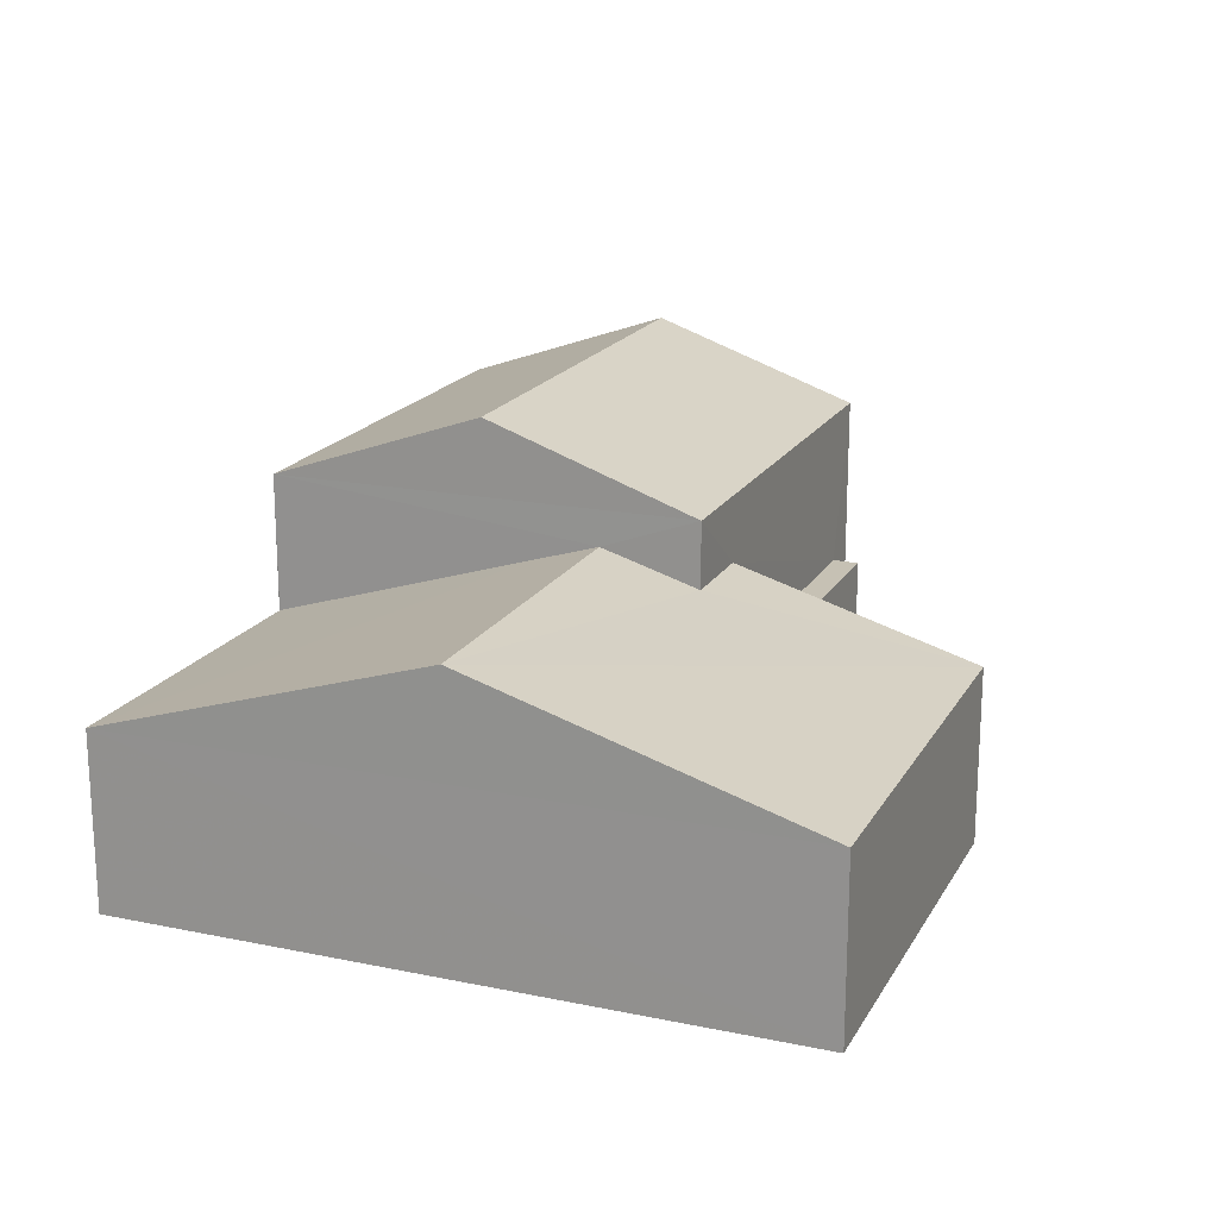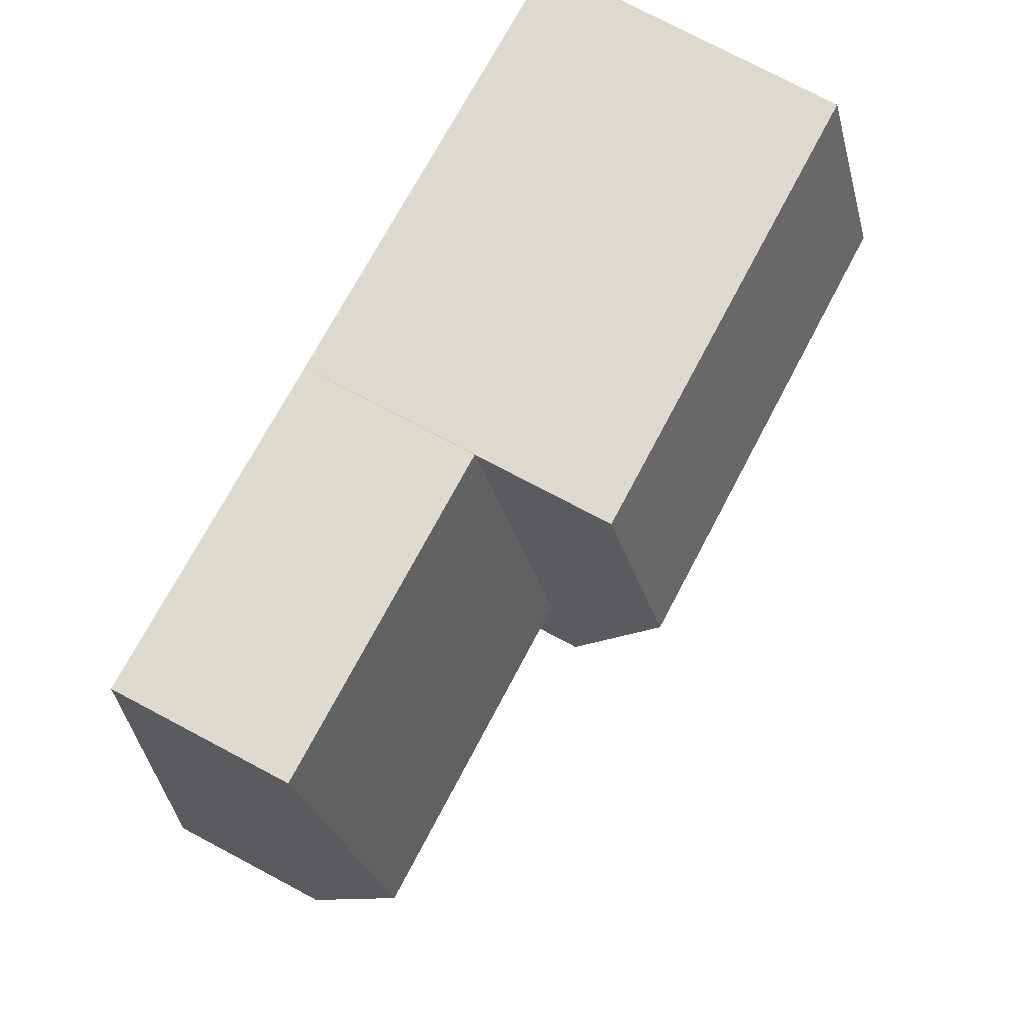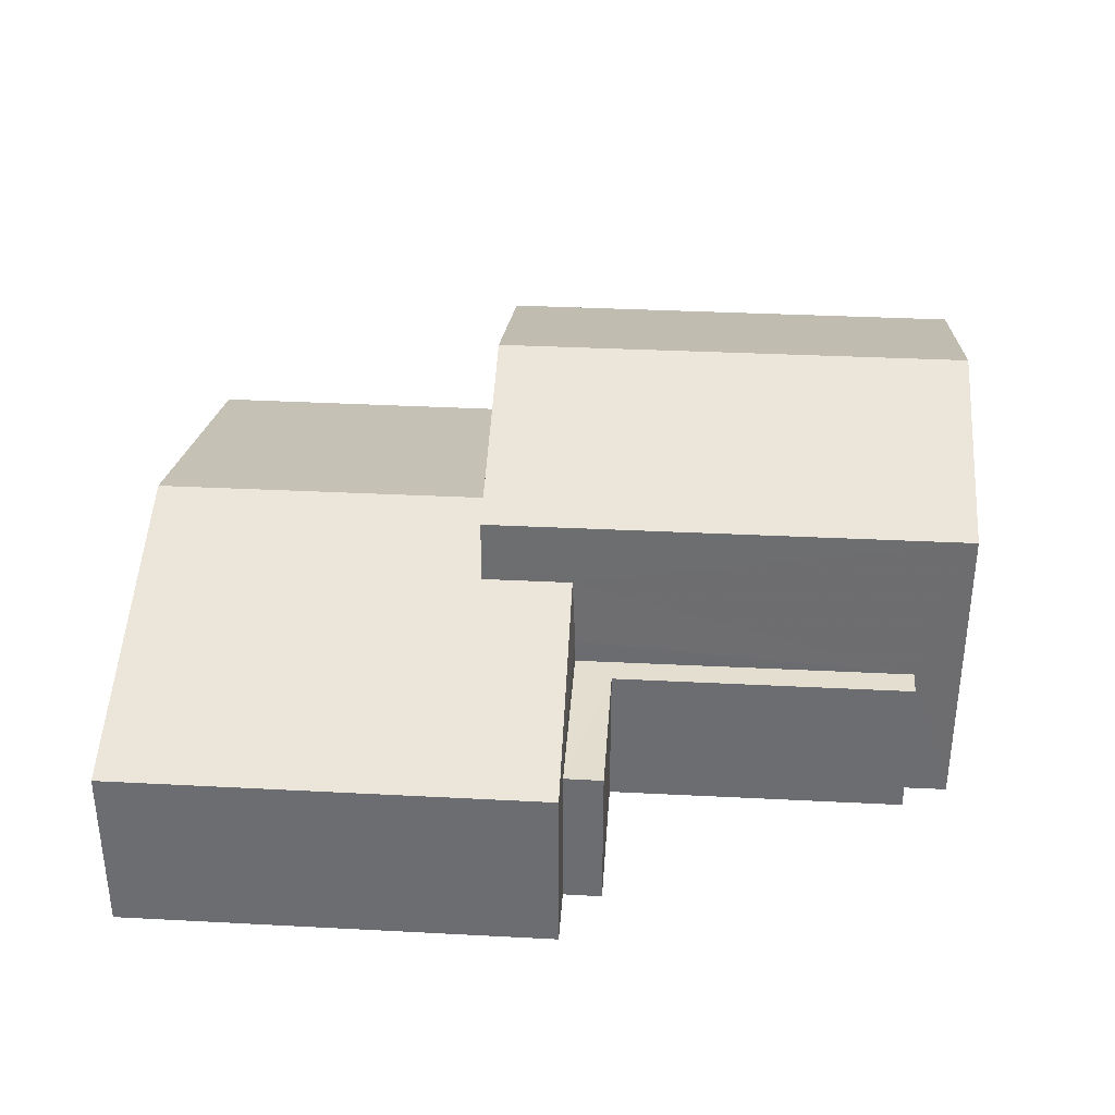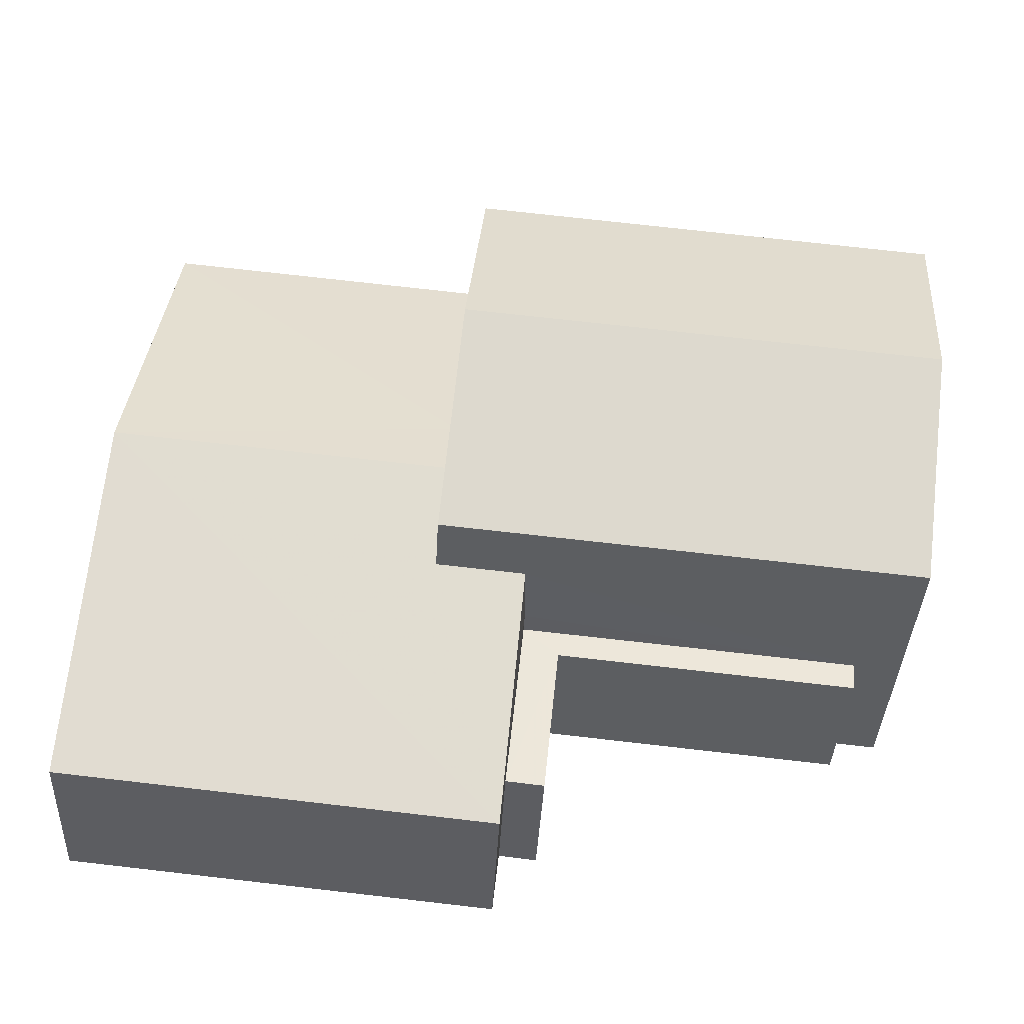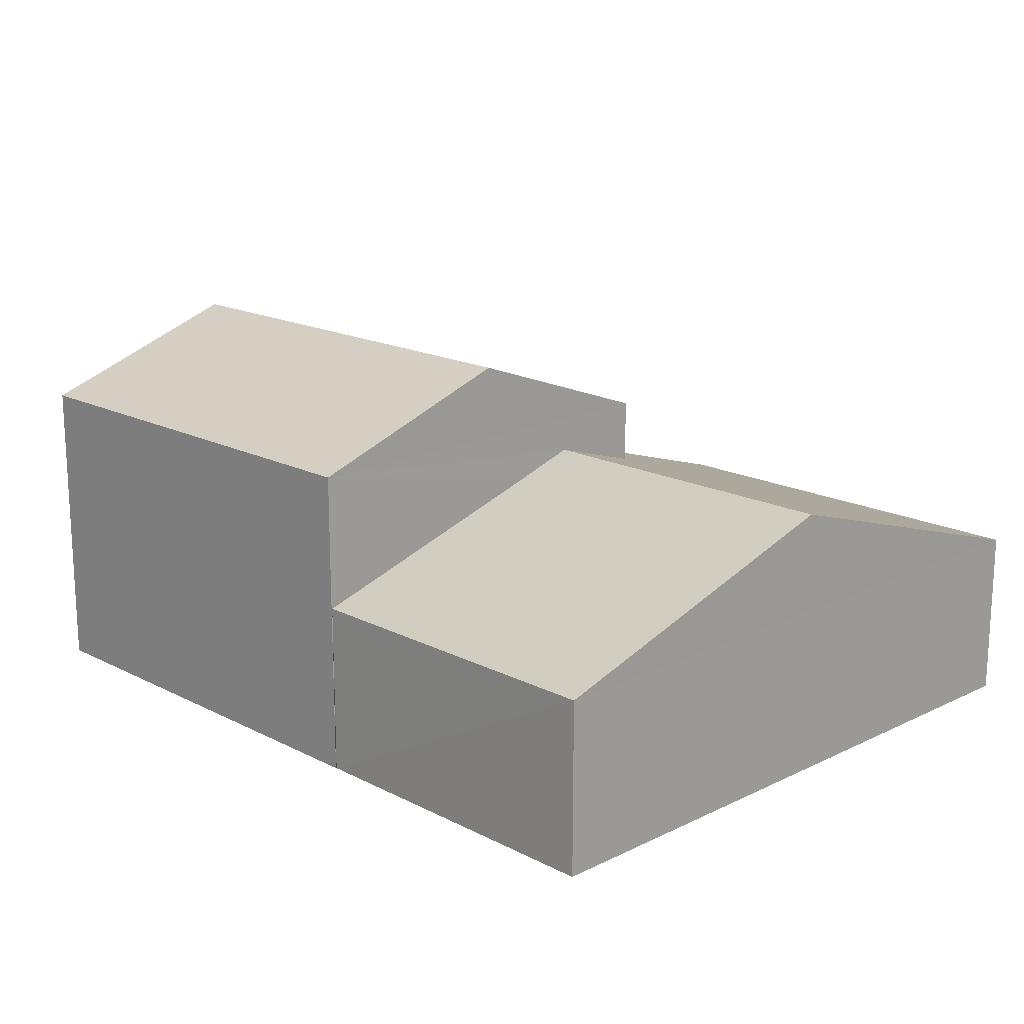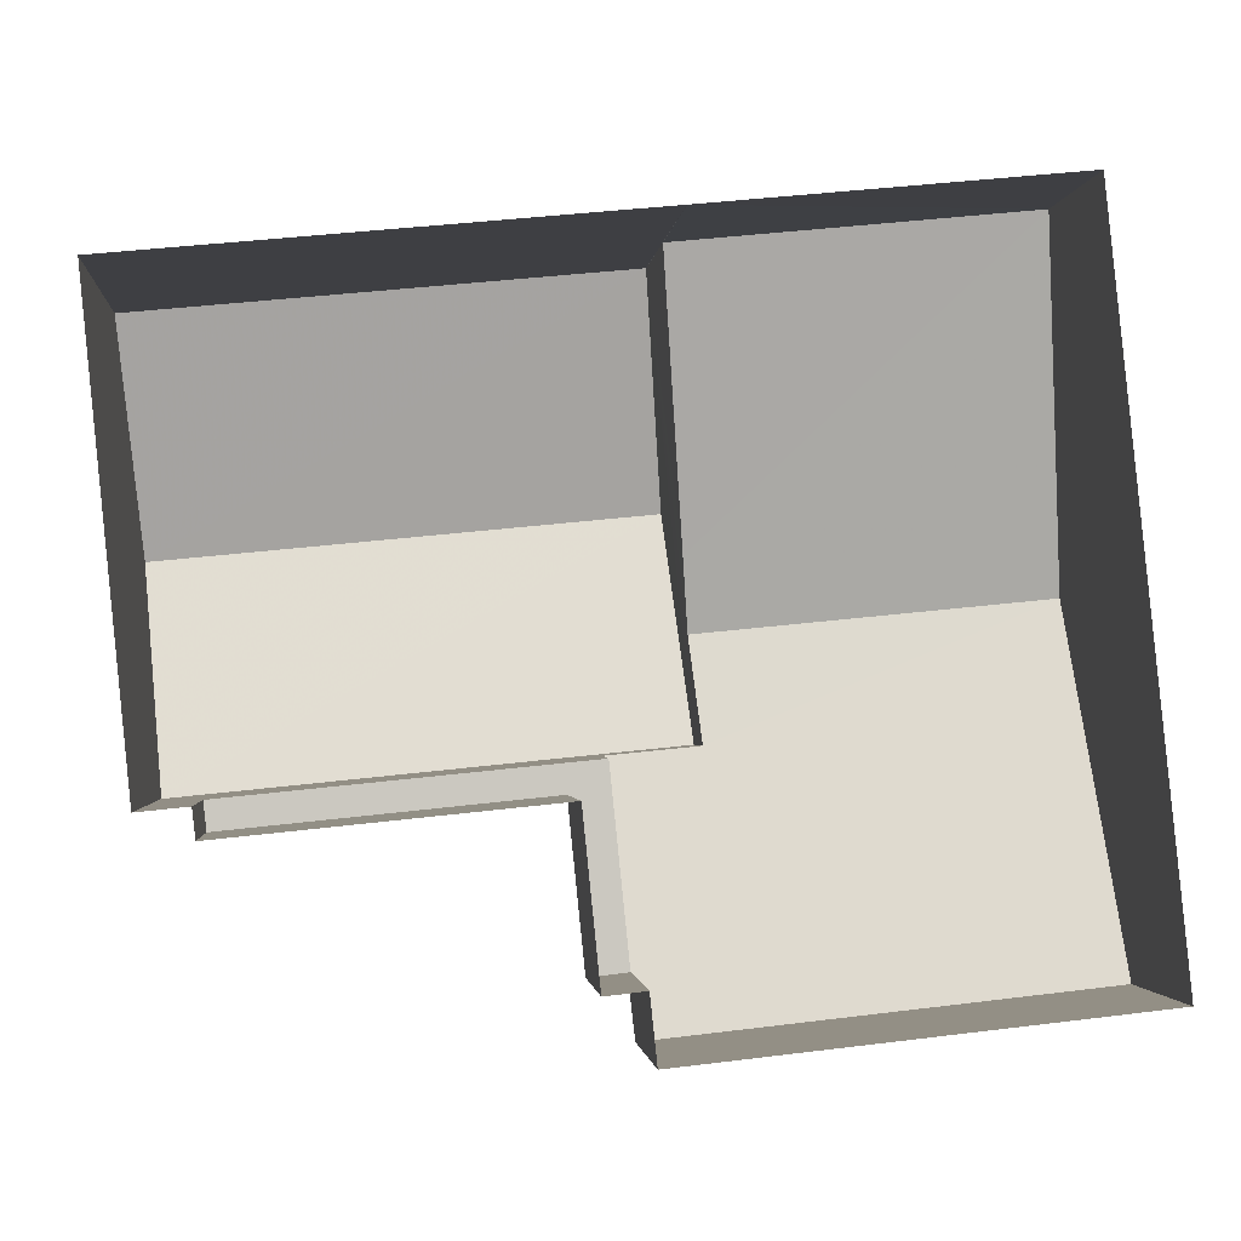
<metadata>
{"format":"obj","ext":"obj","renderer":"f3d","projection":"perspective","resolution":1024,"background":"white","views":[{"elev":18.5,"azim":-74.3,"up":"+Z"},{"elev":77.0,"azim":-62.2,"up":"+Y"},{"elev":35.5,"azim":-1.9,"up":"+Z"},{"elev":-37.4,"azim":-2.7,"up":"+Y"},{"elev":17.0,"azim":-140.1,"up":"+Z"},{"elev":-1.8,"azim":174.6,"up":"+Y"}]}
</metadata>
<code>
v -8.871e+04 -9.868e+04 9.496
v -8.872e+04 -9.868e+04 9.496
v -8.871e+04 -9.868e+04 9.496
v -8.87e+04 -9.868e+04 9.497
v -8.87e+04 -9.868e+04 9.497
v -8.87e+04 -9.867e+04 9.497
v -8.871e+04 -9.866e+04 9.498
v -8.871e+04 -9.868e+04 9.497
v -8.87e+04 -9.868e+04 9.497
v -8.871e+04 -9.868e+04 9.496
v -8.871e+04 -9.867e+04 9.497
v -8.871e+04 -9.867e+04 9.497
v -8.87e+04 -9.867e+04 17.68
v -8.871e+04 -9.867e+04 17.68
v -8.87e+04 -9.868e+04 16.08
v -8.871e+04 -9.867e+04 13.18
v -8.871e+04 -9.866e+04 13.18
v -8.871e+04 -9.867e+04 14.89
v -8.871e+04 -9.867e+04 16.08
v -8.871e+04 -9.868e+04 13.18
v -8.872e+04 -9.867e+04 15.33
v -8.872e+04 -9.868e+04 13.18
v -8.871e+04 -9.867e+04 15.33
v -8.871e+04 -9.867e+04 14.71
v -8.871e+04 -9.867e+04 14.71
v -8.871e+04 -9.867e+04 16.08
v -8.87e+04 -9.867e+04 16.08
v -8.87e+04 -9.868e+04 12.66
v -8.87e+04 -9.868e+04 12.66
v -8.871e+04 -9.868e+04 12.66
v -8.871e+04 -9.868e+04 12.66
v -8.871e+04 -9.868e+04 12.66
v -8.871e+04 -9.867e+04 12.66
v -8.871e+04 -9.867e+04 13.18
f 1 2 3
f 4 5 6
f 2 7 8
f 5 9 8
f 10 3 8
f 11 12 6
f 7 11 8
f 3 2 8
f 8 6 5
f 8 11 6
f 13 14 15
f 16 17 18
f 15 14 19
f 20 21 22
f 18 21 23
f 18 17 21
f 24 20 25
f 23 21 24
f 21 20 24
f 26 13 27
f 28 29 30
f 31 30 32
f 32 30 33
f 30 29 33
f 14 13 26
f 33 34 32
f 3 32 1
f 1 32 20
f 32 34 20
f 25 20 34
f 19 24 25
f 19 25 15
f 15 29 4
f 34 33 29
f 4 29 5
f 25 34 29
f 25 29 15
f 21 17 22
f 30 10 8
f 30 31 10
f 11 17 16
f 11 7 17
f 13 15 27
f 22 2 1
f 20 22 1
f 15 4 6
f 27 15 6
f 11 16 12
f 24 19 23
f 18 23 26
f 16 18 26
f 12 16 26
f 23 19 26
f 32 10 31
f 32 3 10
f 17 7 2
f 22 17 2
f 26 27 6
f 12 26 6
f 14 26 19
f 30 8 9
f 28 30 9
f 5 28 9
f 5 29 28

</code>
